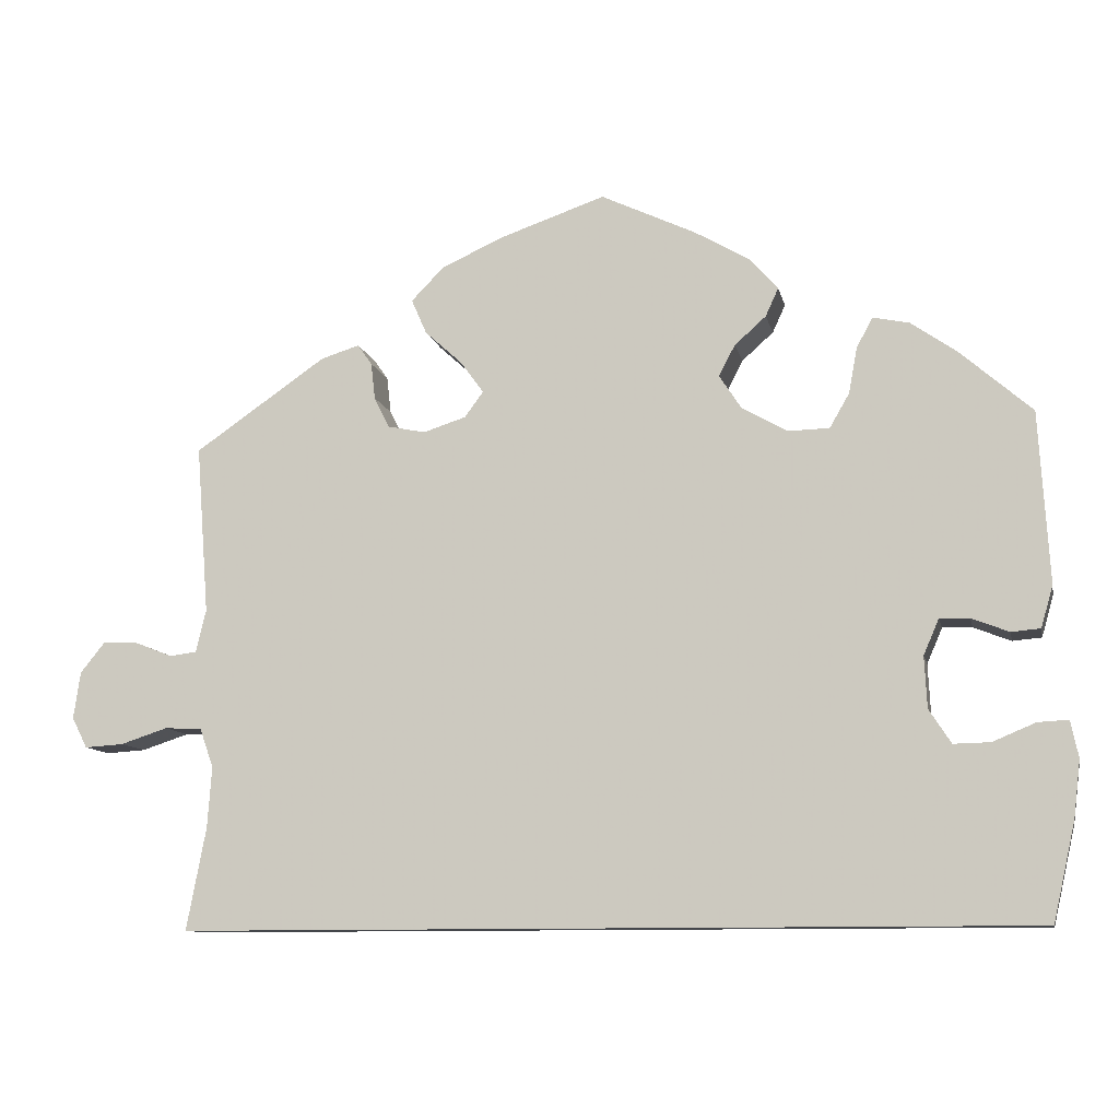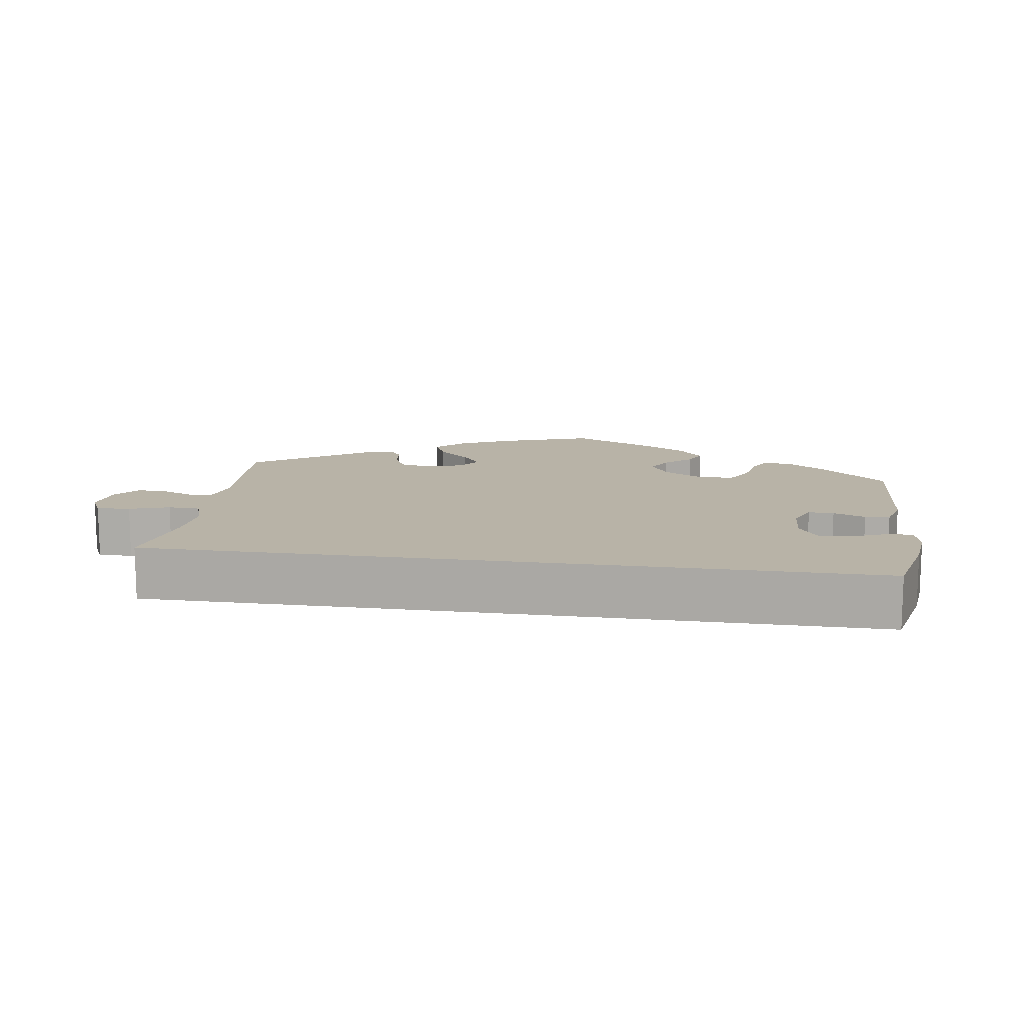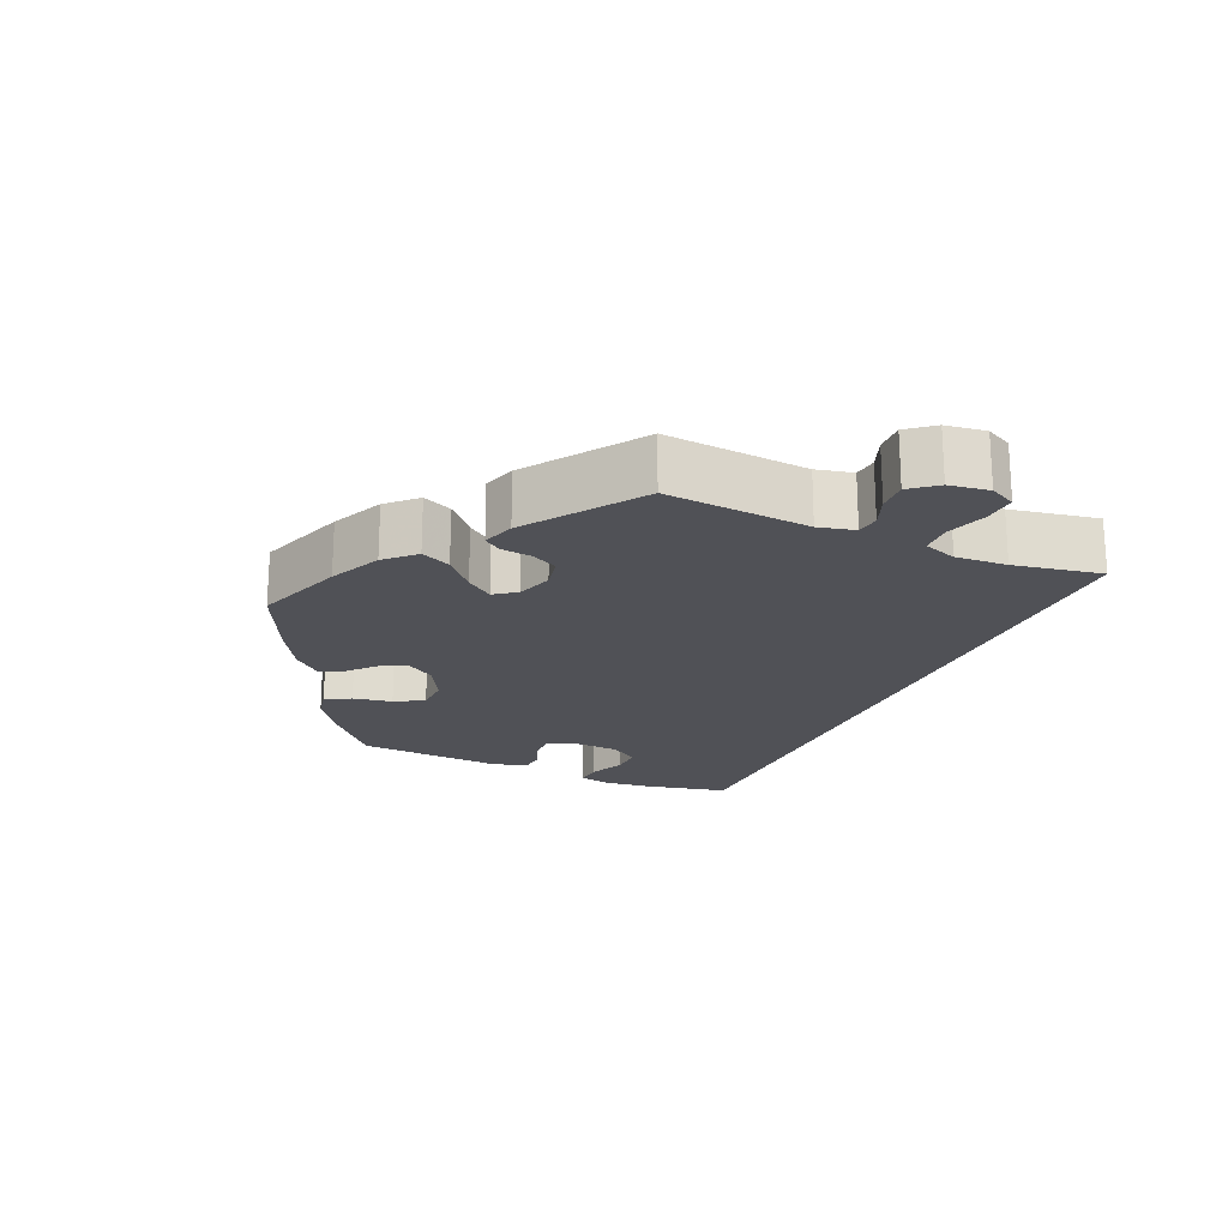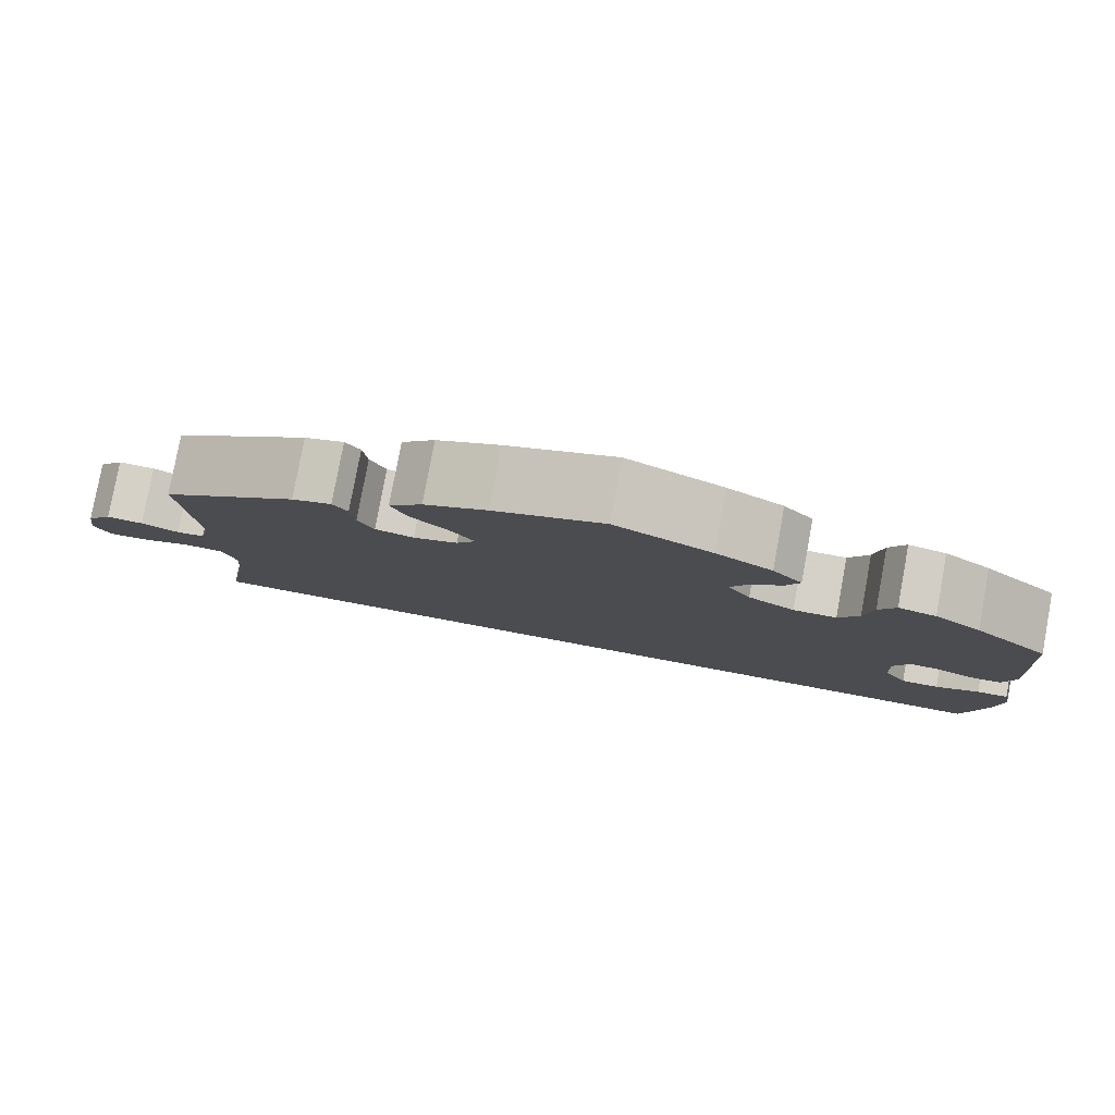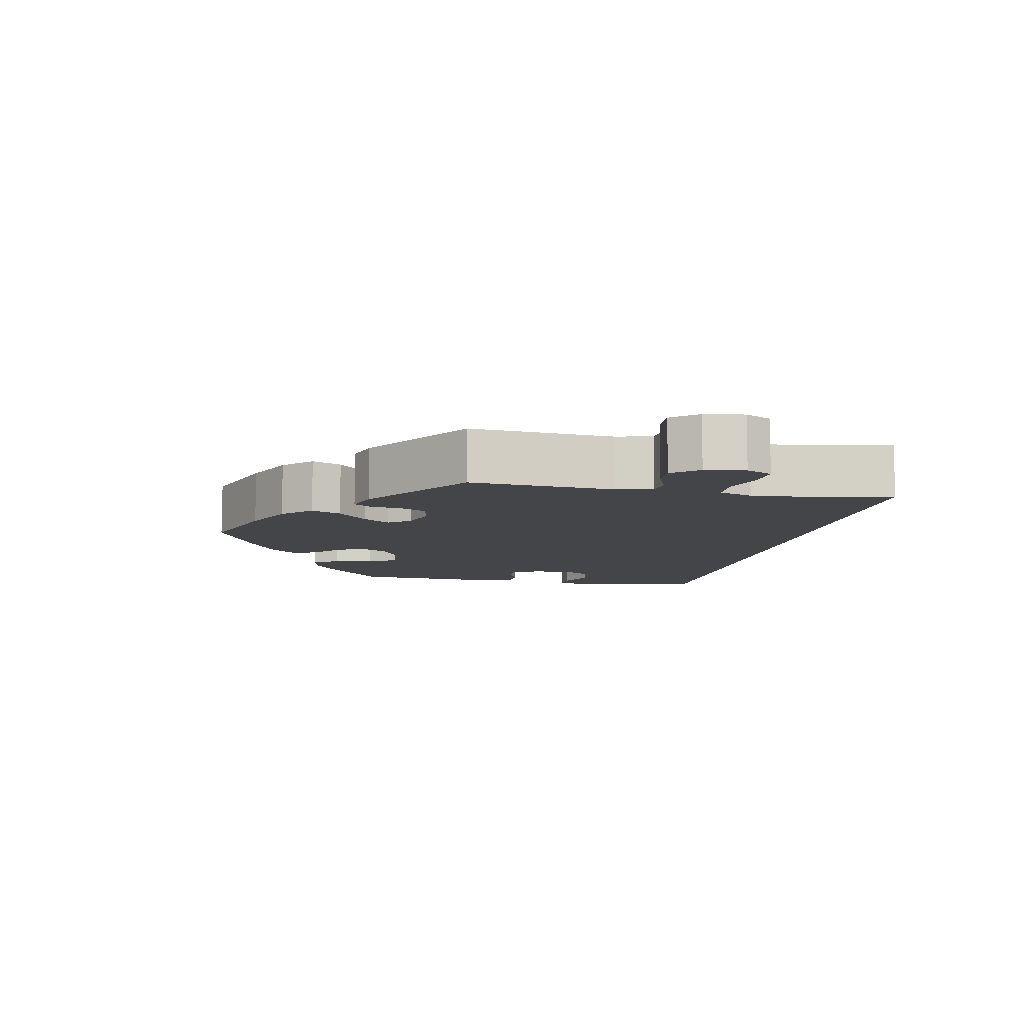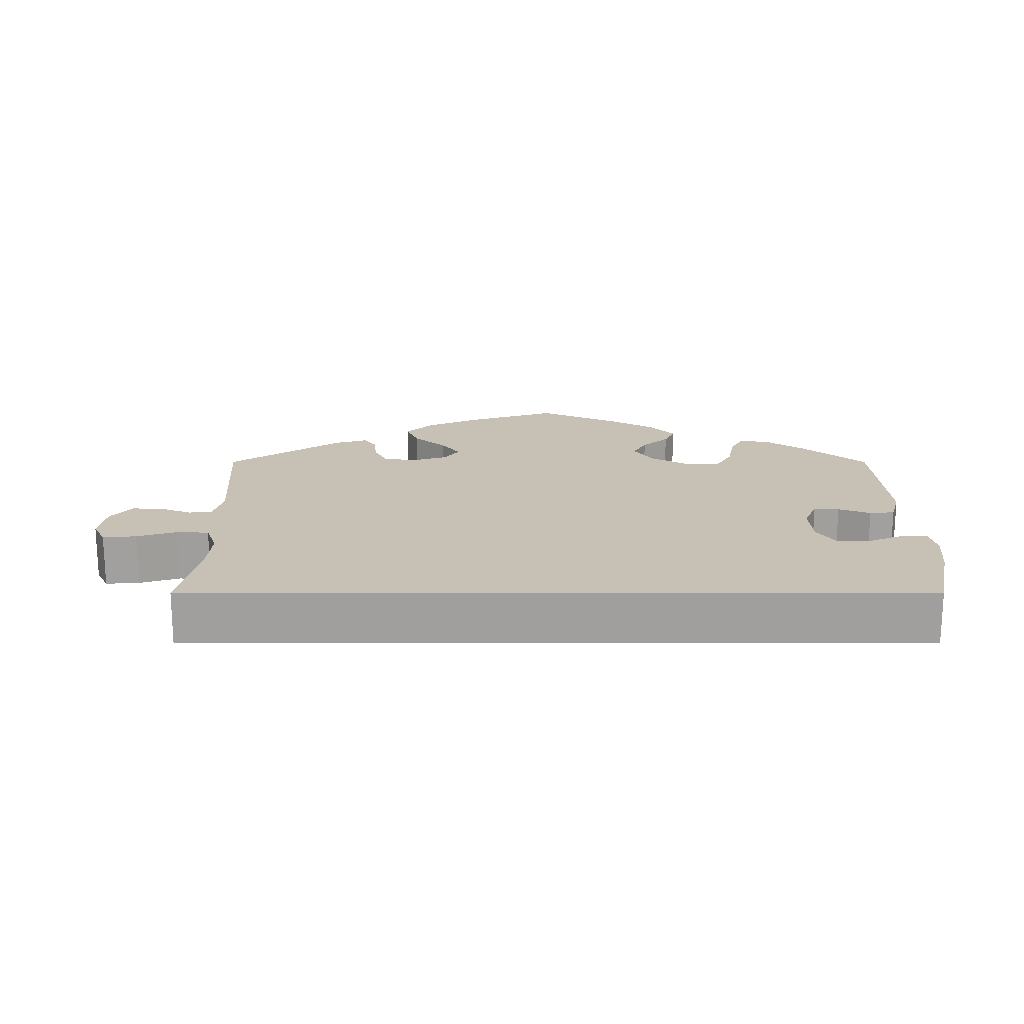
<metadata>
{"format":"obj","ext":"obj","renderer":"f3d","projection":"perspective","resolution":1024,"background":"white","views":[{"elev":-10.4,"azim":-168.1,"up":"+Z"},{"elev":12.9,"azim":-171.6,"up":"+Y"},{"elev":-20.5,"azim":66.0,"up":"+Y"},{"elev":79.6,"azim":-169.5,"up":"+Z"},{"elev":-9.0,"azim":78.9,"up":"+Y"},{"elev":18.6,"azim":180.0,"up":"+Y"}]}
</metadata>
<code>
v 0.124 0.07 0.535
v 0.196 0.07 0.502
v 0.234 0.07 0.463
v 0.216 0.07 0.422
v 0.172 0.07 0.382
v 0.145 0.07 0.345
v 0.167 0.07 0.315
v 0.217 0.07 0.299
v 0.261 0.07 0.308
v 0.279 0.07 0.344
v 0.284 0.07 0.387
v 0.301 0.07 0.411
v 0.346 0.07 0.397
v 0.501 0.07 0.29
v 0.486 0.07 0.092
v 0.498 0.07 0.042
v 0.53 0.07 0.038
v 0.573 0.07 0.055
v 0.615 0.07 0.057
v 0.644 0.07 0.021
v 0.652 0.07 -0.034
v 0.634 0.07 -0.07
v 0.588 0.07 -0.067
v 0.533 0.07 -0.049
v 0.489 0.07 -0.051
v 0.473 0.07 -0.097
v 0.478 0.07 -0.168
v 0.501 0.07 -0.289
v -0.5 0.07 -0.289
v -0.526 0.07 -0.174
v -0.534 0.07 -0.107
v -0.525 0.07 -0.064
v -0.489 0.07 -0.066
v -0.439 0.07 -0.087
v -0.396 0.07 -0.088
v -0.37 0.07 -0.048
v -0.367 0.07 0.012
v -0.385 0.07 0.054
v -0.42 0.07 0.053
v -0.464 0.07 0.036
v -0.498 0.07 0.039
v -0.512 0.07 0.088
v -0.5 0.07 0.289
v -0.415 0.07 0.363
v -0.362 0.07 0.4
v -0.319 0.07 0.409
v -0.3 0.07 0.374
v -0.29 0.07 0.32
v -0.267 0.07 0.28
v -0.218 0.07 0.279
v -0.165 0.07 0.309
v -0.139 0.07 0.349
v -0.158 0.07 0.385
v -0.195 0.07 0.418
v -0.21 0.07 0.451
v -0.176 0.07 0.489
v -0.112 0.07 0.526
v -0.001 0.07 0.578
v 0.124 0 0.535
v 0.196 0 0.502
v 0.234 0 0.463
v 0.216 0 0.422
v 0.172 0 0.382
v 0.145 0 0.345
v 0.167 0 0.315
v 0.217 0 0.299
v 0.261 0 0.308
v 0.279 0 0.344
v 0.284 0 0.387
v 0.301 0 0.411
v 0.346 0 0.397
v 0.501 0 0.29
v 0.486 0 0.092
v 0.498 0 0.042
v 0.53 0 0.038
v 0.573 0 0.055
v 0.615 0 0.057
v 0.644 0 0.021
v 0.652 0 -0.034
v 0.634 0 -0.07
v 0.588 0 -0.067
v 0.533 0 -0.049
v 0.489 0 -0.051
v 0.473 0 -0.097
v 0.478 0 -0.168
v 0.501 0 -0.289
v -0.5 0 -0.289
v -0.526 0 -0.174
v -0.534 0 -0.107
v -0.525 0 -0.064
v -0.489 0 -0.066
v -0.439 0 -0.087
v -0.396 0 -0.088
v -0.37 0 -0.048
v -0.367 0 0.012
v -0.385 0 0.054
v -0.42 0 0.053
v -0.464 0 0.036
v -0.498 0 0.039
v -0.512 0 0.088
v -0.5 0 0.289
v -0.415 0 0.363
v -0.362 0 0.4
v -0.319 0 0.409
v -0.3 0 0.374
v -0.29 0 0.32
v -0.267 0 0.28
v -0.218 0 0.279
v -0.165 0 0.309
v -0.139 0 0.349
v -0.158 0 0.385
v -0.195 0 0.418
v -0.21 0 0.451
v -0.176 0 0.489
v -0.112 0 0.526
v -0.001 0 0.578
f 53 54 55 56
f 52 53 56 57
f 45 46 47 48
f 45 48 49
f 44 45 49
f 43 44 49
f 42 43 49
f 39 40 41 42
f 38 39 42 49
f 37 38 49 50
f 31 32 33 34
f 31 34 35
f 30 31 35
f 27 28 29 30
f 26 27 30 35
f 25 26 35 36
f 21 22 23 24
f 17 18 19 20
f 16 17 20 21
f 12 13 14 15
f 10 11 12 15
f 9 10 15 16
f 8 9 16
f 7 8 16
f 2 3 4 5
f 2 5 6
f 1 2 6
f 52 57 58 1
f 36 37 50 51
f 16 21 24 25
f 7 16 25 36
f 6 7 36 51
f 1 6 51 52
f 114 113 112 111
f 115 114 111 110
f 106 105 104 103
f 107 106 103
f 107 103 102
f 107 102 101
f 107 101 100
f 100 99 98 97
f 107 100 97 96
f 108 107 96 95
f 92 91 90 89
f 93 92 89
f 93 89 88
f 88 87 86 85
f 93 88 85 84
f 94 93 84 83
f 82 81 80 79
f 78 77 76 75
f 79 78 75 74
f 73 72 71 70
f 73 70 69 68
f 74 73 68 67
f 74 67 66
f 74 66 65
f 63 62 61 60
f 64 63 60
f 64 60 59
f 59 116 115 110
f 109 108 95 94
f 83 82 79 74
f 94 83 74 65
f 109 94 65 64
f 110 109 64 59
f 1 59 60 2
f 2 60 61 3
f 3 61 62 4
f 4 62 63 5
f 5 63 64 6
f 6 64 65 7
f 7 65 66 8
f 8 66 67 9
f 9 67 68 10
f 10 68 69 11
f 11 69 70 12
f 12 70 71 13
f 13 71 72 14
f 14 72 73 15
f 15 73 74 16
f 16 74 75 17
f 17 75 76 18
f 18 76 77 19
f 19 77 78 20
f 20 78 79 21
f 21 79 80 22
f 22 80 81 23
f 23 81 82 24
f 24 82 83 25
f 25 83 84 26
f 26 84 85 27
f 27 85 86 28
f 28 86 87 29
f 29 87 88 30
f 30 88 89 31
f 31 89 90 32
f 32 90 91 33
f 33 91 92 34
f 34 92 93 35
f 35 93 94 36
f 36 94 95 37
f 37 95 96 38
f 38 96 97 39
f 39 97 98 40
f 40 98 99 41
f 41 99 100 42
f 42 100 101 43
f 43 101 102 44
f 44 102 103 45
f 45 103 104 46
f 46 104 105 47
f 47 105 106 48
f 48 106 107 49
f 49 107 108 50
f 50 108 109 51
f 51 109 110 52
f 52 110 111 53
f 53 111 112 54
f 54 112 113 55
f 55 113 114 56
f 56 114 115 57
f 57 115 116 58
f 58 116 59 1

</code>
